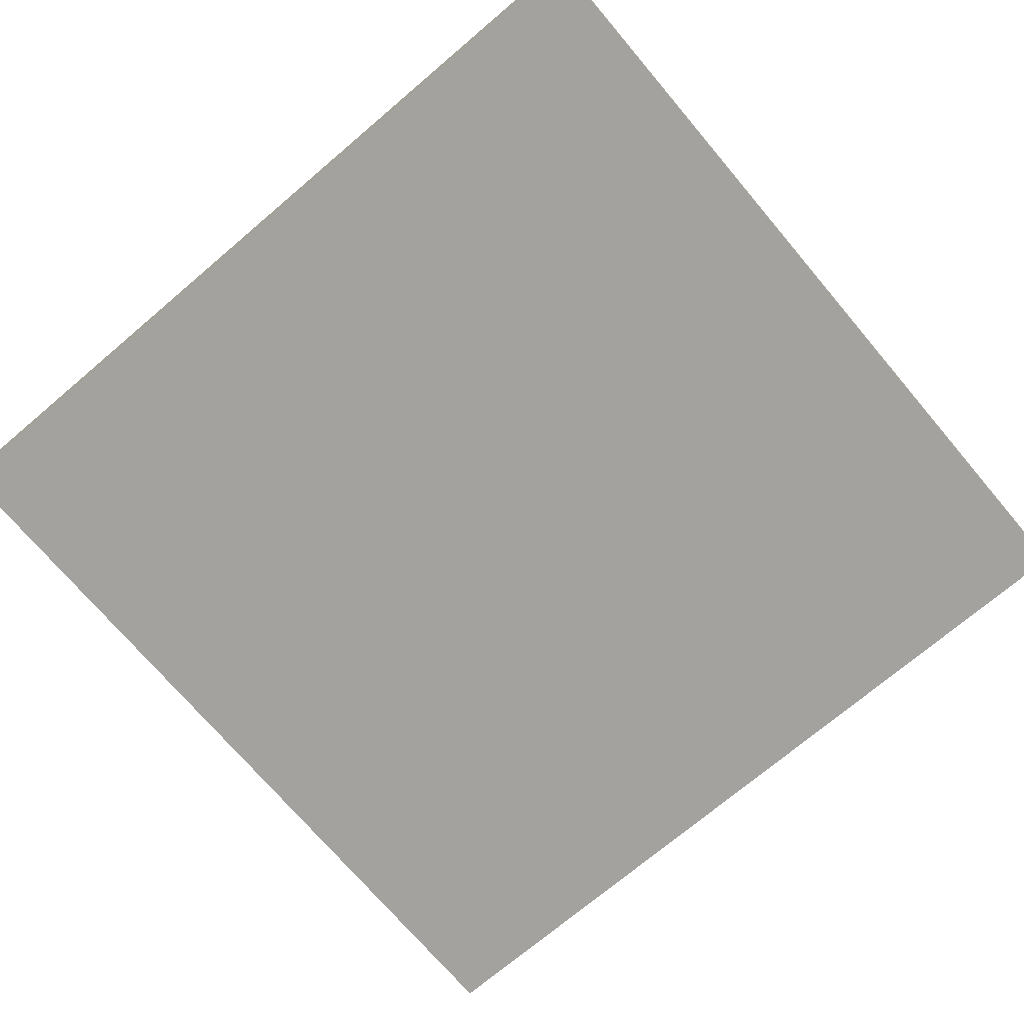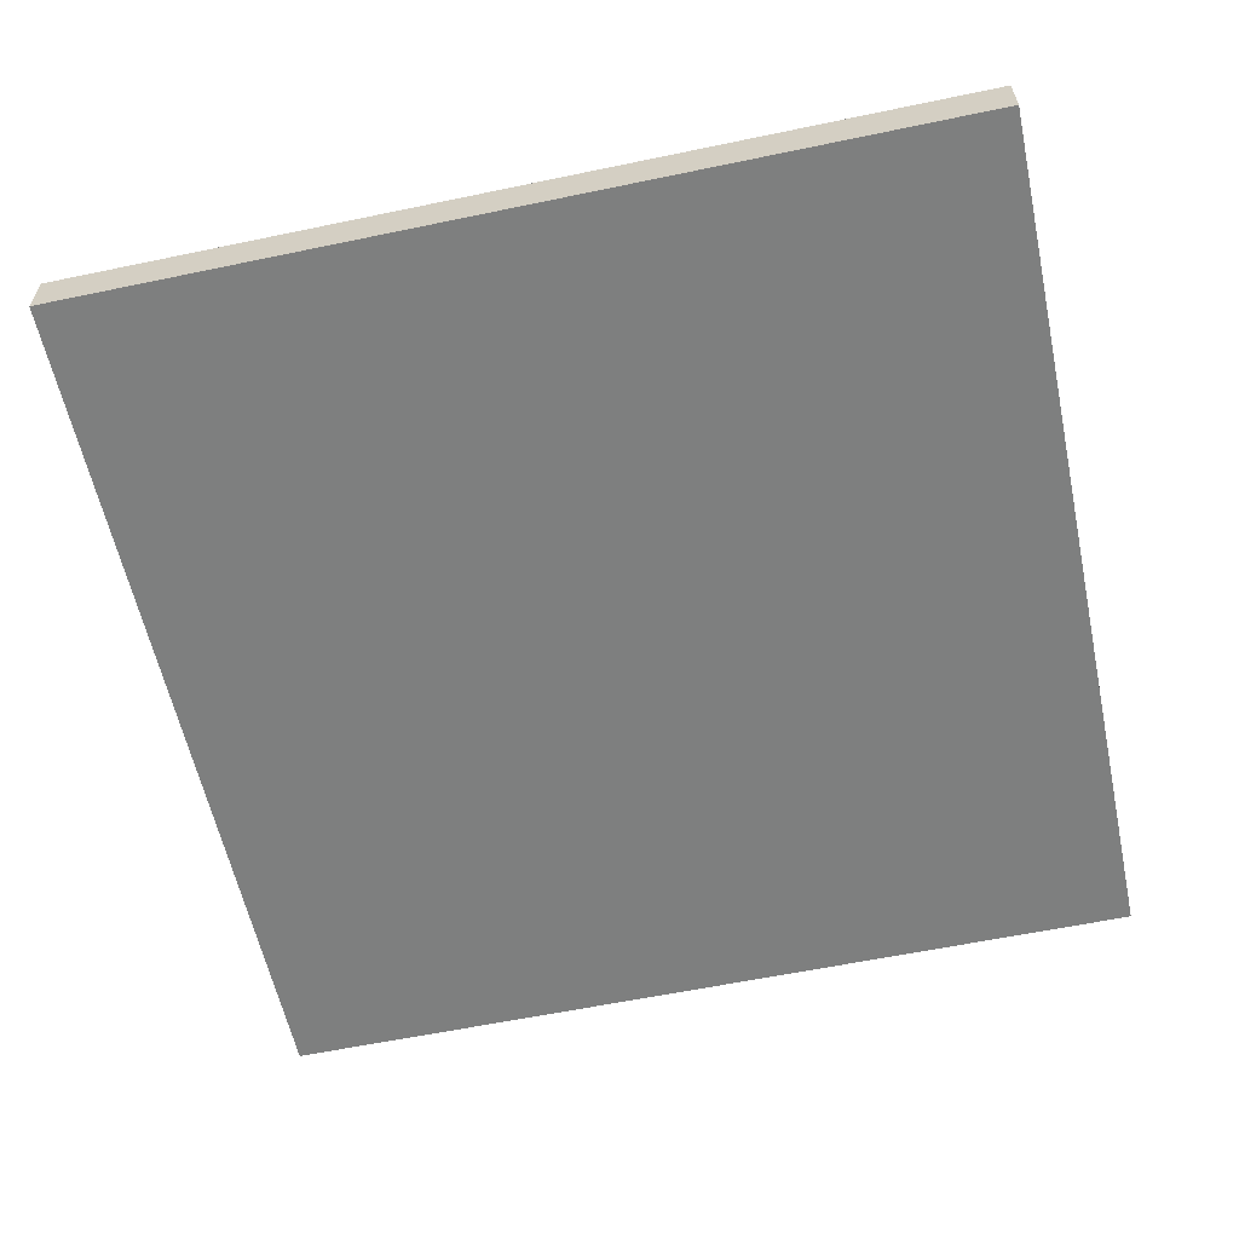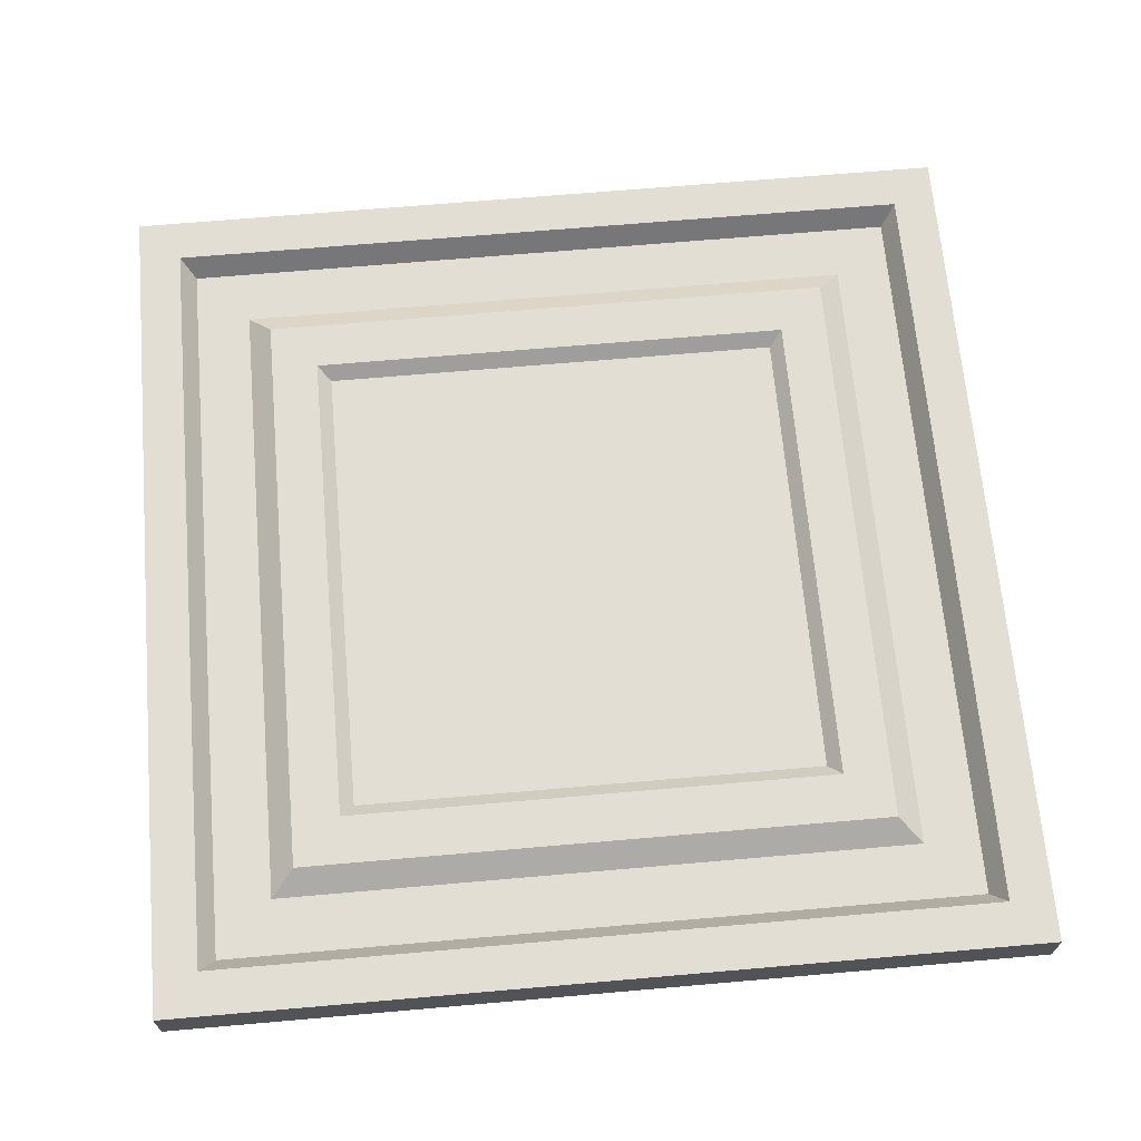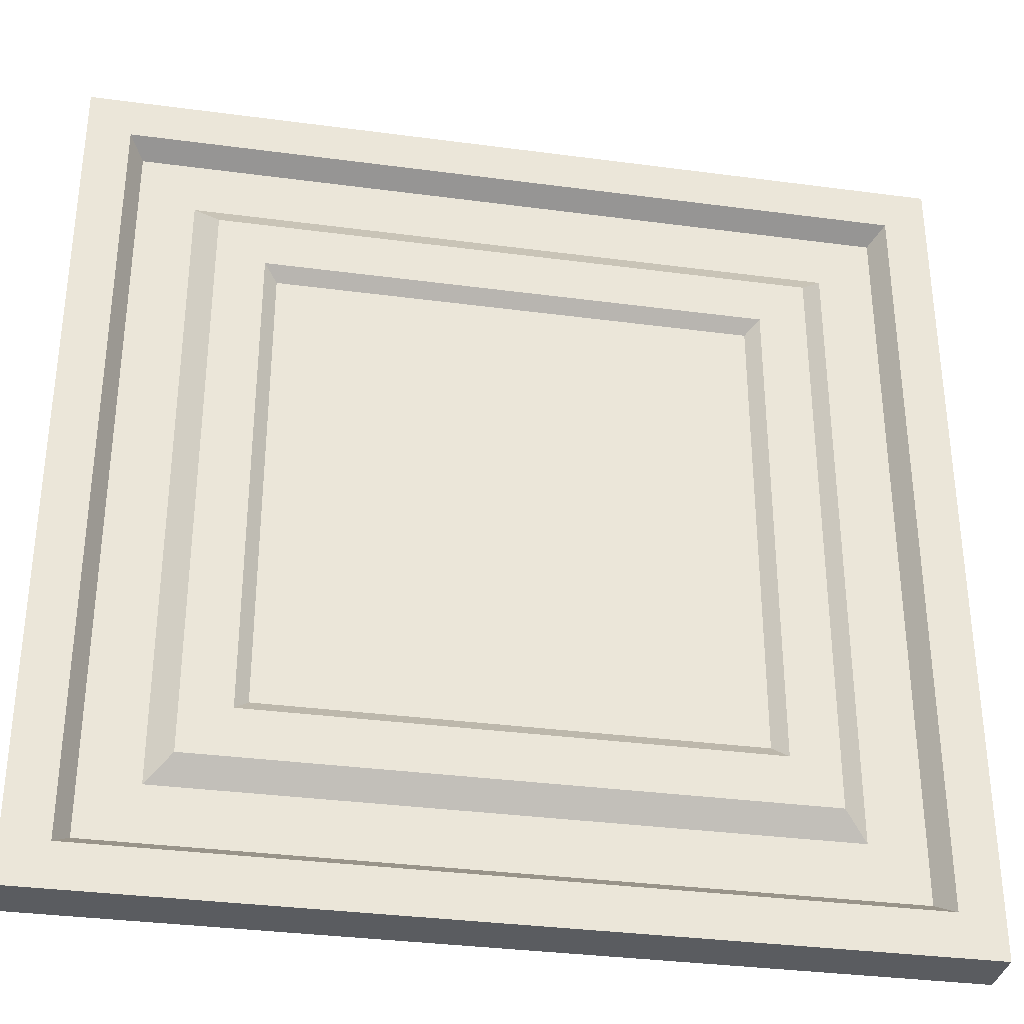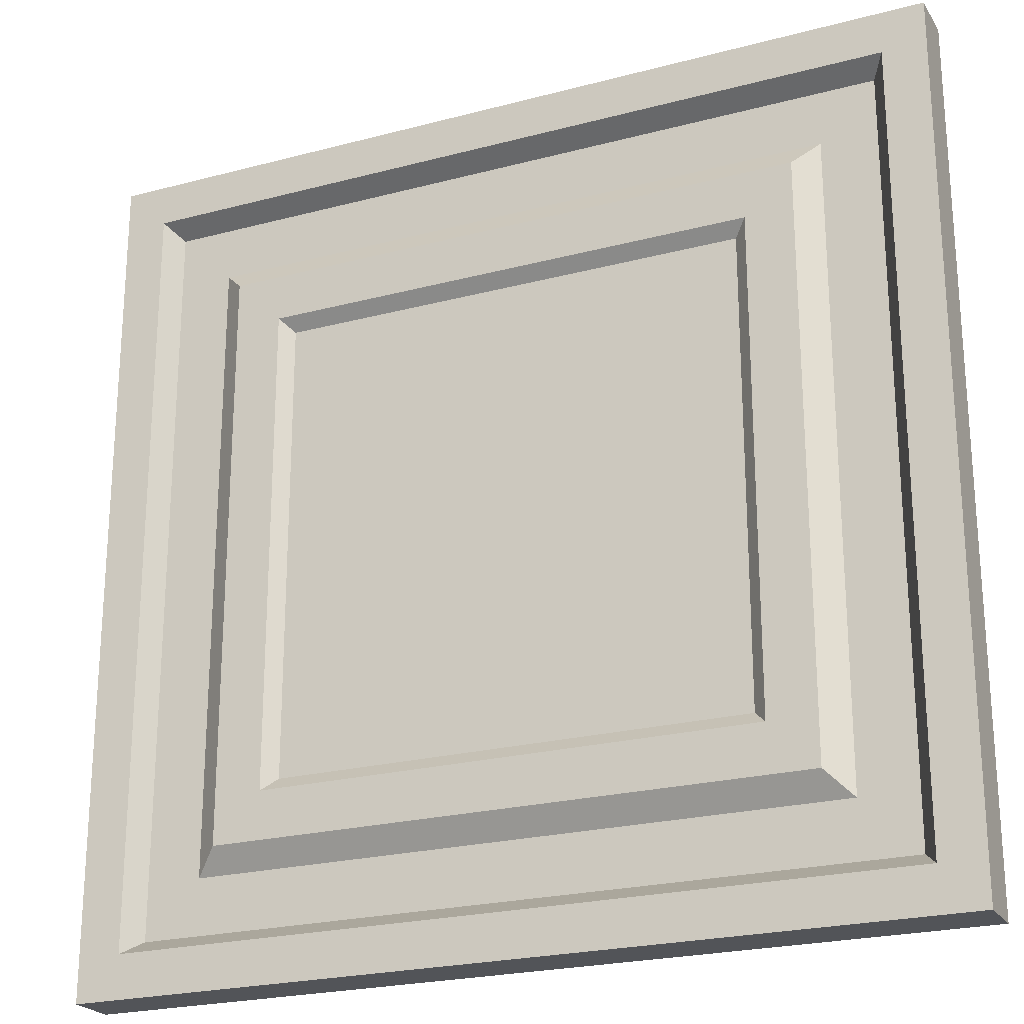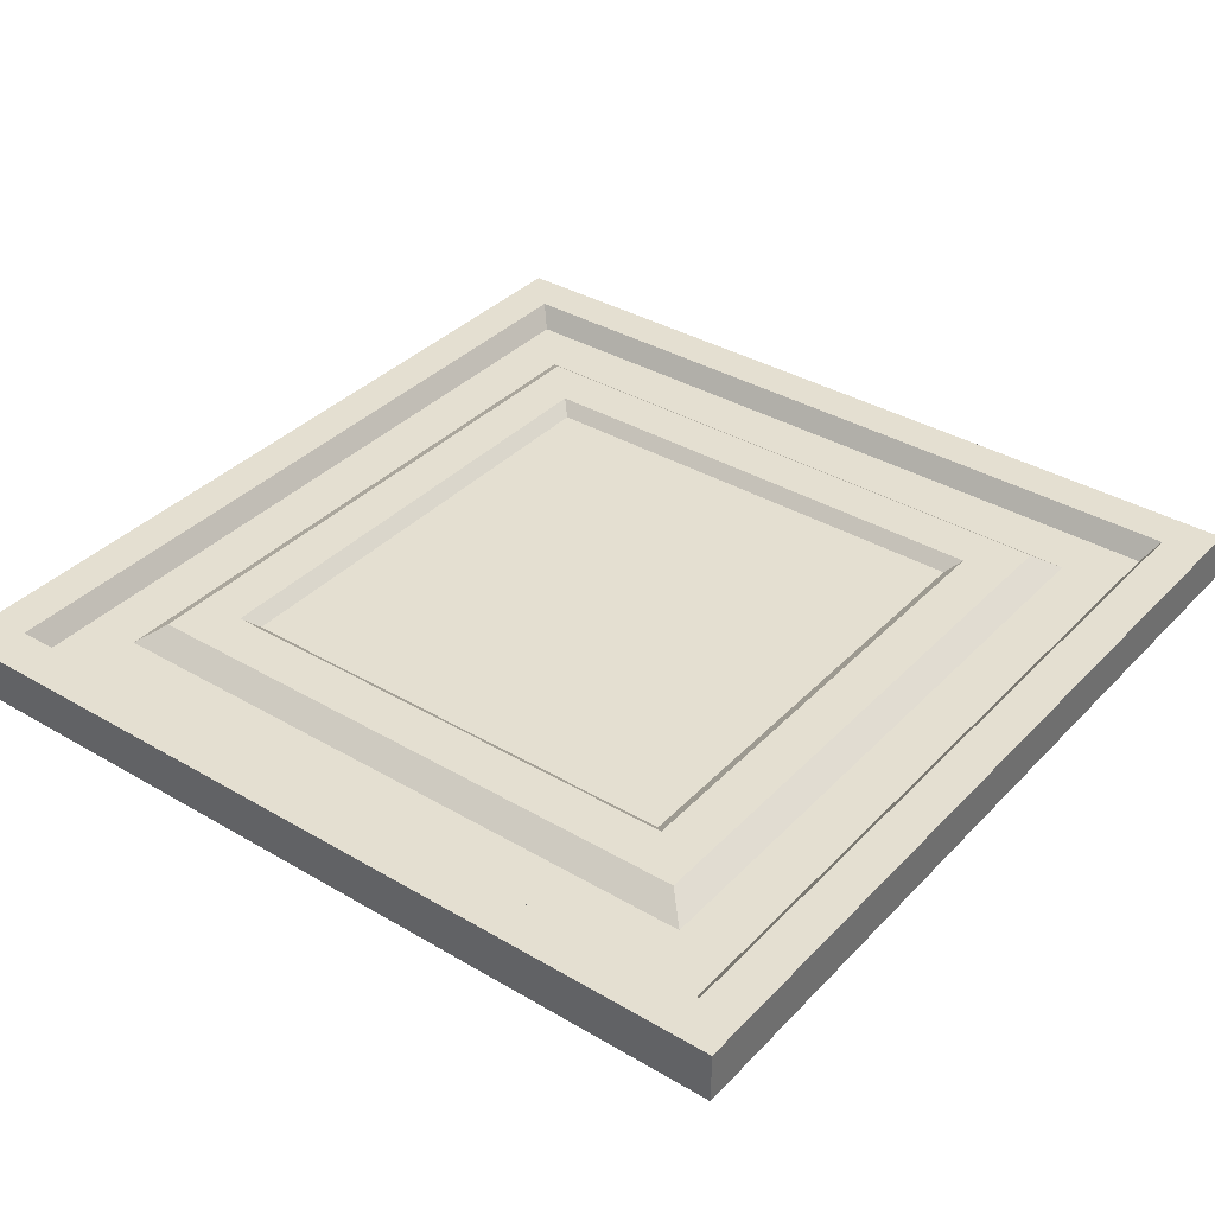
<metadata>
{"format":"obj","ext":"obj","renderer":"f3d","projection":"perspective","resolution":1024,"background":"white","views":[{"elev":-72.5,"azim":-139.7,"up":"+Y"},{"elev":-59.6,"azim":-167.9,"up":"+Y"},{"elev":67.2,"azim":-95.0,"up":"+Y"},{"elev":-33.7,"azim":169.7,"up":"+Z"},{"elev":-23.1,"azim":-155.7,"up":"+Z"},{"elev":36.6,"azim":-52.6,"up":"+Y"}]}
</metadata>
<code>
g SM_Bld_Elevator_01
v 1.895 0.09935 -1.887
v 1.895 0.09935 -0.5604
v 0.5626 0.09935 -0.5604
v 0.5626 0.09935 -1.887
v 2.335 0.1432 -2.325
v 2.294 0.08248 -2.285
v 0.1636 0.08248 -2.285
v 0.1227 0.1432 -2.325
v 0.1227 0.1432 -2.325
v 0.1636 0.08248 -2.285
v 0.1636 0.08248 -0.1631
v 0.1227 0.1432 -0.1223
v 0.1227 0.1432 -0.1223
v 0.1636 0.08248 -0.1631
v 2.294 0.08248 -0.1631
v 2.335 0.1432 -0.1223
v 2.335 0.1432 -0.1223
v 2.294 0.08248 -0.1631
v 2.294 0.08248 -2.285
v 2.335 0.1432 -2.325
v 2.294 0.08248 -2.285
v 2.137 0.08248 -2.128
v 0.3209 0.08248 -2.128
v 0.1636 0.08248 -2.285
v 0.1636 0.08248 -2.285
v 0.3209 0.08248 -2.128
v 0.3209 0.08248 -0.3197
v 0.1636 0.08248 -0.1631
v 0.1636 0.08248 -0.1631
v 0.3209 0.08248 -0.3197
v 2.137 0.08248 -0.3197
v 2.294 0.08248 -0.1631
v 2.294 0.08248 -0.1631
v 2.137 0.08248 -0.3197
v 2.137 0.08248 -2.128
v 2.294 0.08248 -2.285
v 2.137 0.08248 -2.128
v 2.068 0.1336 -2.06
v 0.3894 0.1336 -2.06
v 0.3209 0.08248 -2.128
v 0.3209 0.08248 -2.128
v 0.3894 0.1336 -2.06
v 0.3894 0.1336 -0.3879
v 0.3209 0.08248 -0.3197
v 0.3209 0.08248 -0.3197
v 0.3894 0.1336 -0.3879
v 2.068 0.1336 -0.3879
v 2.137 0.08248 -0.3197
v 2.137 0.08248 -0.3197
v 2.068 0.1336 -0.3879
v 2.068 0.1336 -2.06
v 2.137 0.08248 -2.128
v 1.933 0.1336 -1.925
v 1.895 0.09935 -1.887
v 0.5626 0.09935 -1.887
v 0.5248 0.1336 -1.925
v 0.5248 0.1336 -1.925
v 0.5626 0.09935 -1.887
v 0.5626 0.09935 -0.5604
v 0.5248 0.1336 -0.5228
v 0.5248 0.1336 -0.5228
v 0.5626 0.09935 -0.5604
v 1.895 0.09935 -0.5604
v 1.933 0.1336 -0.5228
v 1.933 0.1336 -0.5228
v 1.895 0.09935 -0.5604
v 1.895 0.09935 -1.887
v 1.933 0.1336 -1.925
v 2.458 0.1432 -0.0001436
v 2.458 1.886e-06 -0.0001436
v -4.244e-05 1.886e-06 -0.0001436
v -4.244e-05 0.1432 -0.0001436
v -4.244e-05 0.1432 -2.447
v -4.244e-05 1.886e-06 -2.447
v 2.458 1.886e-06 -2.447
v 2.458 0.1432 -2.447
v 2.458 0.1432 -2.447
v 2.458 1.886e-06 -2.447
v 2.458 1.886e-06 -0.0001436
v 2.458 0.1432 -0.0001436
v -4.244e-05 0.1432 -0.0001436
v -4.244e-05 1.886e-06 -0.0001436
v -4.244e-05 1.886e-06 -2.447
v -4.244e-05 0.1432 -2.447
v 2.458 1.886e-06 -0.0001436
v 2.458 1.886e-06 -2.447
v -4.244e-05 1.886e-06 -2.447
v -4.244e-05 1.886e-06 -0.0001436
v -4.244e-05 0.1432 -2.447
v 0.1227 0.1432 -0.1223
v -4.244e-05 0.1432 -0.0001436
v 0.1227 0.1432 -2.325
v 2.335 0.1432 -0.1223
v 2.458 0.1432 -2.447
v 2.458 0.1432 -0.0001436
v 2.335 0.1432 -2.325
v 2.068 0.1336 -2.06
v 1.933 0.1336 -1.925
v 0.5248 0.1336 -1.925
v 0.3894 0.1336 -2.06
v 2.068 0.1336 -0.3879
v 0.5248 0.1336 -0.5228
v 1.933 0.1336 -0.5228
v 0.3894 0.1336 -0.3879
g SM_Bld_Elevator_01_0
f 3 2 1
f 4 3 1
f 7 6 5
f 8 7 5
f 11 10 9
f 12 11 9
f 15 14 13
f 16 15 13
f 19 18 17
f 20 19 17
f 23 22 21
f 24 23 21
f 27 26 25
f 28 27 25
f 31 30 29
f 32 31 29
f 35 34 33
f 36 35 33
f 39 38 37
f 40 39 37
f 43 42 41
f 44 43 41
f 47 46 45
f 48 47 45
f 51 50 49
f 52 51 49
f 55 54 53
f 56 55 53
f 59 58 57
f 60 59 57
f 63 62 61
f 64 63 61
f 67 66 65
f 68 67 65
f 71 70 69
f 72 71 69
f 75 74 73
f 76 75 73
f 79 78 77
f 80 79 77
f 83 82 81
f 84 83 81
f 87 86 85
f 88 87 85
f 91 90 89
f 90 92 89
f 93 90 91
f 89 92 94
f 95 93 91
f 92 96 94
f 96 93 95
f 94 96 95
f 99 98 97
f 100 99 97
f 97 98 101
f 102 99 100
f 98 103 101
f 104 102 100
f 101 103 104
f 103 102 104

</code>
